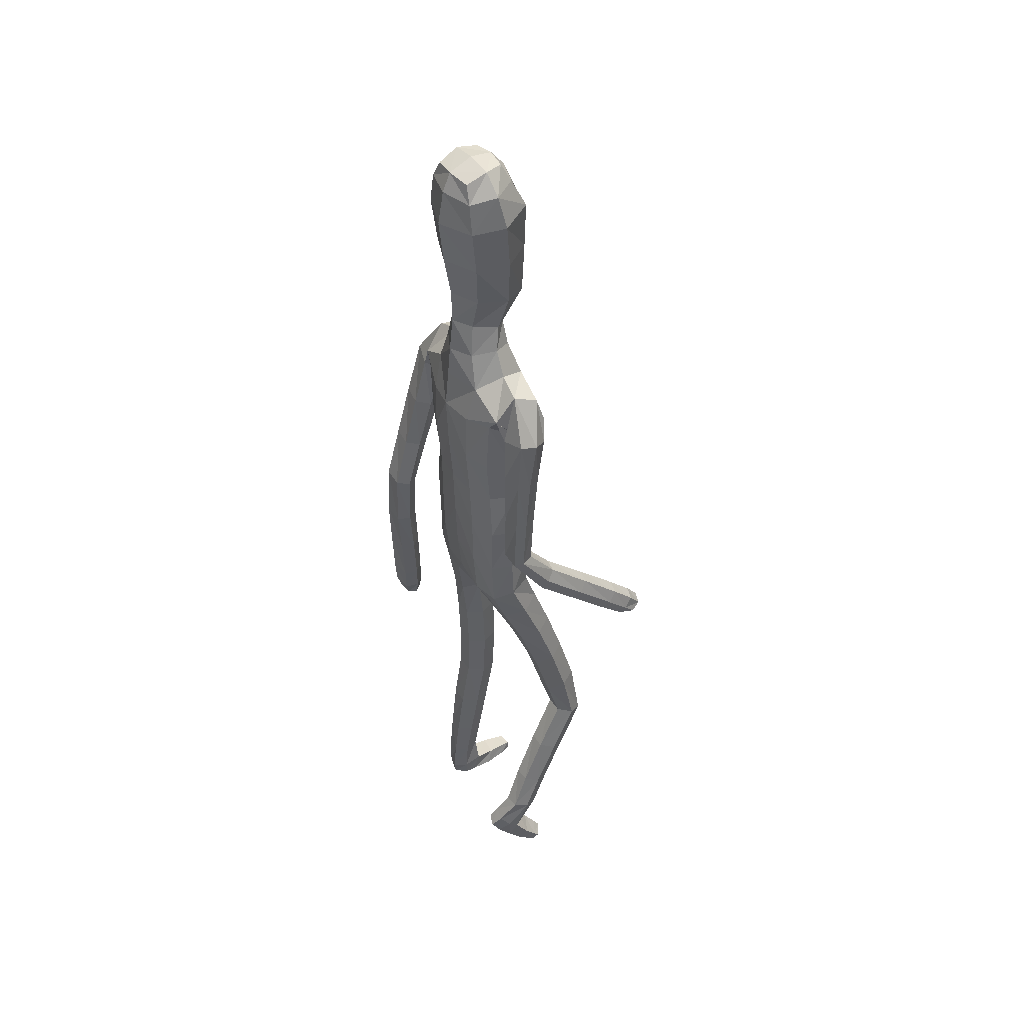
<metadata>
{"format":"obj","ext":"obj","renderer":"f3d","projection":"perspective","resolution":1024,"background":"white","views":[{"elev":42.7,"azim":-121.5,"up":"+Y"}]}
</metadata>
<code>
o Group1
v -0.02196 3.163 -0.1839
v 0.2323 0.01404 -0.04967
v 0.1988 0.0163 -0.008321
v 0.1934 0.07266 -0.01492
v 0.2209 0.06964 -0.06104
v 0.275 0.01077 -0.03909
v 0.2483 0.01116 -0.009222
v 0.2699 0.07 -0.04971
v 0.23 0.04126 0.2287
v 0.2259 0.0461 0.1998
v 0.2158 0.007801 0.187
v 0.2292 0.008848 0.2294
v 0.2793 0.03927 0.2227
v 0.2827 0.04228 0.1965
v 0.2902 0.008115 0.2197
v 0.4567 1.091 -0.1484
v 0.4401 1.073 -0.1128
v 0.4005 1.086 -0.1523
v 0.4411 1.101 -0.1653
v 0.4547 1.148 -0.1504
v 0.4418 1.149 -0.1071
v 0.4493 1.146 -0.1794
v 0.2714 0.006599 0.1586
v 0.2818 0.07304 0.05199
v 0.2967 0.01031 0.06845
v 0.29 0.009655 0.004502
v 0.2881 0.07588 -0.001921
v 0.2871 0.05355 0.1362
v 0.2988 0.00851 0.1402
v 0.2825 0.1944 -0.002874
v 0.2595 0.1957 0.04712
v 0.2056 0.1886 0.04178
v 0.2016 0.07589 0.0552
v 0.2157 0.05642 0.1305
v 0.1861 0.1852 -0.01085
v 0.2013 0.01097 0.03334
v 0.2029 0.005642 0.1094
v 0.4104 1.088 -0.09392
v 0.3839 1.09 -0.1258
v 0.3997 1.145 -0.09287
v 0.3674 1.146 -0.1263
v 0.05401 3.336 -0.1302
v 0.08361 3.277 -0.14
v 0.06585 3.364 -0.05962
v 0.1256 3.299 -0.05741
v 0.1116 1.438 0.08292
v 0.1397 1.279 0.09633
v 0.2115 1.282 0.1005
v 0.2052 1.445 0.08026
v 0.2092 1.568 0.06284
v 0.1156 1.552 0.09924
v 0.1017 1.418 -0.001367
v 0.1182 1.277 0.02437
v 0.1128 1.433 -0.07113
v 0.1125 1.556 -0.1093
v 0.2057 1.554 -0.08714
v 0.2053 1.429 -0.0632
v 0.1477 1.264 -0.03453
v 0.3874 1.135 -0.1695
v 0.2685 0.005587 0.02477
v 0.2931 0.008034 0.1851
v 0.1212 2.51 -0.1142
v 0.08169 2.628 -0.1031
v 0.04976 3.358 0.008708
v 0.07626 3.301 0.03417
v 0.1614 2.373 0.09653
v 0.2296 2.361 0.05525
v 0.2851 2.381 0.03275
v 0.2838 2.42 0.06538
v 0.1264 2.209 0.1018
v 0.2174 2.198 0.06465
v 0.1306 2.525 0.06668
v 0.2702 2.499 0.04482
v 0.3191 2.329 0.01923
v 0.3573 2.369 -0.02695
v 0.253 2.531 -0.03473
v 0.1652 2.561 -0.02536
v 0.3447 2.389 -0.07923
v 0.3564 2.188 -0.08986
v 0.3488 2.204 -0.1326
v 0.2646 2.371 -0.1036
v 0.2419 2.44 -0.1018
v 0.2735 2.2 -0.1456
v 0.3543 2.014 -0.1829
v 0.2836 2.01 -0.1886
v 0.246 2.185 -0.09555
v 0.2294 2.349 -0.05076
v 0.2599 1.997 -0.143
v 0.289 1.821 -0.2335
v 0.2674 1.809 -0.1906
v 0.2853 1.987 -0.1006
v 0.2722 2.172 -0.04477
v 0.2944 1.799 -0.1528
v 0.2902 1.612 -0.1845
v 0.3181 1.62 -0.147
v 0.342 1.801 -0.1568
v 0.335 1.989 -0.1023
v 0.3646 1.627 -0.1533
v 0.3503 1.429 -0.1234
v 0.396 1.435 -0.1329
v 0.3847 1.625 -0.1963
v 0.3626 1.813 -0.1988
v 0.4141 1.433 -0.1767
v 0.4263 1.254 -0.1148
v 0.4413 1.251 -0.1593
v 0.4092 1.43 -0.2116
v 0.3802 1.622 -0.2324
v 0.4362 1.249 -0.1924
v 0.3646 1.236 -0.1813
v 0.3379 1.418 -0.2037
v 0.3504 1.24 -0.1362
v 0.3203 1.42 -0.1588
v 0.3816 1.249 -0.1026
v 0.3103 1.61 -0.2293
v 0.3583 1.825 -0.2333
v 0.3592 2.002 -0.1453
v 0.3278 2.173 -0.04283
v 0.2694 2.318 0.0116
v 0.2802 2.38 -0.03927
v 0.2354 2.353 -0.03263
v 0.2066 2.398 -0.1114
v 0.2301 2.196 -0.02723
v 0.1908 2.202 -0.1133
v 0.2224 2.039 -0.01758
v 0.1841 2.037 -0.09739
v 0.2045 2.039 0.0681
v 0.206 1.868 0.06722
v 0.2312 1.869 -0.01641
v 0.1126 2.042 0.09828
v 0.1121 1.869 0.1021
v 0.1189 1.696 0.1049
v 0.2106 1.704 0.06057
v 0.2334 1.706 -0.02174
v 0.2385 1.566 -0.0144
v 0.1997 1.7 -0.0923
v 0.2441 1.436 0.009197
v 0.2479 1.276 0.03623
v 0.2179 1.265 -0.02977
v 0.2538 1.095 0.0562
v 0.2321 1.089 -0.009359
v 0.2198 1.099 0.1159
v 0.2286 0.9056 0.1242
v 0.2611 0.9062 0.06604
v 0.1543 1.097 0.1124
v 0.1651 0.9029 0.1225
v 0.1308 1.092 0.04934
v 0.1416 0.9006 0.06165
v 0.1652 1.088 -0.00747
v 0.1758 0.9013 0.00402
v 0.2401 0.9044 0.001725
v 0.2472 0.7217 0.002041
v 0.185 0.7186 0.003871
v 0.2688 0.7133 0.06372
v 0.274 0.5208 0.03476
v 0.2527 0.5283 -0.02472
v 0.2377 0.7032 0.1208
v 0.2446 0.512 0.09107
v 0.1755 0.7005 0.1195
v 0.1847 0.5101 0.08936
v 0.1525 0.7082 0.06072
v 0.1629 0.5173 0.03188
v 0.1931 0.5268 -0.02416
v 0.2012 0.3392 -0.04549
v 0.1748 0.3307 0.006661
v 0.2565 0.3406 -0.04305
v 0.2626 0.1921 -0.05204
v 0.2113 0.1883 -0.05795
v 0.2773 0.3346 0.01167
v 0.2511 0.3263 0.06481
v 0.1957 0.3232 0.06139
v 0.1118 1.703 -0.1249
v 0.108 1.869 -0.1305
v 0.1992 1.866 -0.09674
v 0.1019 2.04 -0.1348
v 0.1061 2.215 -0.1496
v 0.1078 2.383 -0.1462
v 0.08995 2.636 0.03711
v 0.1215 2.645 -0.0255
v 0.1064 2.731 -0.01065
v 0.0733 2.724 0.02736
v 0.06443 2.738 -0.08848
v 0.08647 2.86 -0.09363
v 0.1309 2.854 0.003817
v 0.105 3.014 -0.1196
v 0.1049 3.172 -0.1415
v 0.1568 3.191 -0.03975
v 0.1484 3.024 -0.01408
v 0.1056 3.205 0.07706
v 0.09226 3.029 0.09094
v 0.09324 2.846 0.08964
v 0.2642 0.004472 0.08631
v 0.02639 3.027 0.113
v 0.01691 3.2 0.09916
v -0.02498 3.342 -0.1386
v -0.02414 3.278 -0.1655
v 0.000112 1.436 0.08561
v 0.00024 1.538 0.1071
v -0.000165 1.417 -0.0181
v -8.7e-05 1.565 -0.1179
v -0.000216 1.463 -0.07867
v 1.9e-05 2.624 -0.1431
v 1e-06 2.522 -0.1531
v -0.01154 3.302 0.07065
v -0.01663 3.362 0.02067
v -0.02147 3.374 -0.05666
v 0 2.215 0.1121
v 1e-06 2.378 0.1124
v 1e-06 2.519 0.08815
v -0 1.869 0.1127
v -0 2.045 0.1092
v 0.000161 1.69 0.1176
v 0 1.871 -0.1401
v 1e-06 1.707 -0.1337
v 0 2.042 -0.1456
v 0 2.223 -0.1593
v 1e-06 2.392 -0.1664
v 0.000159 2.64 0.05617
v -0.007101 2.862 -0.1362
v -0.00042 2.742 -0.1306
v -0.01491 3.01 -0.1647
v -0.02073 3.163 -0.184
v 0.002031 3.029 0.1482
v -0.005527 3.2 0.1174
v 0.005541 2.846 0.1267
v 0.000967 2.72 0.04702
v -0.1703 0.1683 -0.1052
v -0.146 0.1527 -0.06054
v -0.1693 0.1948 -0.03258
v -0.1875 0.2142 -0.07912
v -0.2063 0.148 -0.1165
v -0.1865 0.136 -0.08391
v -0.2317 0.1955 -0.08844
v -0.2145 0.002888 0.1145
v -0.2096 0.02671 0.09755
v -0.181 0.01166 0.07124
v -0.1985 -0.01972 0.09757
v -0.2558 -0.008223 0.08913
v -0.2569 0.01038 0.07022
v -0.2501 -0.03076 0.06551
v -0.3268 1.272 0.4785
v -0.3096 1.285 0.5162
v -0.2704 1.272 0.4759
v -0.3119 1.27 0.4586
v -0.3316 1.312 0.4384
v -0.3207 1.343 0.469
v -0.3248 1.292 0.4178
v -0.2254 0.01427 0.02738
v -0.2527 0.1284 -0.01858
v -0.238 0.07 -0.04686
v -0.2239 0.1141 -0.09145
v -0.2548 0.1646 -0.05707
v -0.2586 0.05724 0.03035
v -0.248 0.0202 0.003947
v -0.2834 0.2778 0.0124
v -0.2618 0.2631 0.06081
v -0.2084 0.2581 0.05541
v -0.1853 0.1504 0.01816
v -0.1969 0.08294 0.05653
v -0.1874 0.2721 0.005125
v -0.1508 0.1205 -0.03392
v -0.1591 0.0656 0.01834
v -0.2829 1.312 0.5181
v -0.2555 1.295 0.492
v -0.2791 1.355 0.4801
v -0.2457 1.337 0.4532
v -0.102 3.331 -0.1213
v -0.1284 3.27 -0.1279
v -0.1077 3.358 -0.04975
v -0.1622 3.289 -0.04105
v -0.1109 1.457 0.0909
v -0.1403 1.307 0.1408
v -0.212 1.312 0.145
v -0.2045 1.466 0.08852
v -0.2078 1.579 0.04667
v -0.1142 1.567 0.08609
v -0.1023 1.42 0.01298
v -0.1198 1.289 0.07095
v -0.1141 1.42 -0.05816
v -0.1131 1.538 -0.1181
v -0.2062 1.537 -0.09719
v -0.2066 1.418 -0.04757
v -0.1502 1.263 0.01681
v -0.2625 1.297 0.4298
v -0.2058 0.1038 -0.07018
v -0.2483 -0.008523 0.0389
v -0.1212 2.51 -0.1142
v -0.08169 2.628 -0.1031
v -0.08361 3.354 0.01629
v -0.103 3.295 0.04436
v -0.1614 2.373 0.09653
v -0.2298 2.362 0.0551
v -0.2851 2.384 0.03378
v -0.284 2.422 0.06574
v -0.1264 2.209 0.1018
v -0.2174 2.198 0.06465
v -0.1306 2.525 0.06668
v -0.2703 2.5 0.04436
v -0.3121 2.34 0.05065
v -0.3507 2.365 -0.00403
v -0.2531 2.53 -0.03566
v -0.1652 2.561 -0.02536
v -0.3373 2.372 -0.05923
v -0.3365 2.175 -0.02091
v -0.3282 2.18 -0.06593
v -0.2556 2.356 -0.07762
v -0.242 2.439 -0.1023
v -0.2523 2.178 -0.07578
v -0.3201 1.983 -0.06775
v -0.2492 1.983 -0.07063
v -0.226 2.178 -0.02301
v -0.2217 2.349 -0.02134
v -0.2266 1.984 -0.0228
v -0.2413 1.789 -0.06734
v -0.2208 1.789 -0.02234
v -0.253 1.982 0.0204
v -0.2534 2.176 0.02875
v -0.2486 1.787 0.01604
v -0.2228 1.645 0.09098
v -0.2532 1.673 0.1142
v -0.296 1.785 0.01044
v -0.3026 1.98 0.01691
v -0.2998 1.668 0.1077
v -0.2631 1.547 0.2625
v -0.3087 1.539 0.2538
v -0.3176 1.635 0.07838
v -0.3157 1.785 -0.03357
v -0.3245 1.506 0.2242
v -0.3177 1.416 0.3916
v -0.3304 1.382 0.3615
v -0.3179 1.481 0.2
v -0.3114 1.61 0.05324
v -0.3237 1.359 0.3381
v -0.2516 1.366 0.3513
v -0.246 1.486 0.2106
v -0.2399 1.401 0.3812
v -0.2308 1.52 0.241
v -0.2733 1.427 0.4013
v -0.2406 1.611 0.06052
v -0.3107 1.788 -0.06982
v -0.3258 1.98 -0.02841
v -0.309 2.173 0.02913
v -0.2618 2.331 0.0465
v -0.28 2.381 -0.03796
v -0.2355 2.354 -0.03274
v -0.2066 2.398 -0.1114
v -0.2301 2.196 -0.02724
v -0.1908 2.202 -0.1133
v -0.2224 2.039 -0.01758
v -0.1841 2.037 -0.09739
v -0.2045 2.039 0.0681
v -0.2059 1.868 0.06437
v -0.2311 1.869 -0.01852
v -0.1126 2.042 0.09828
v -0.1121 1.869 0.1021
v -0.1183 1.699 0.09651
v -0.21 1.705 0.04963
v -0.2331 1.703 -0.03239
v -0.238 1.563 -0.02856
v -0.1996 1.695 -0.1014
v -0.2444 1.441 0.02182
v -0.2493 1.292 0.08427
v -0.2203 1.266 0.02205
v -0.2566 1.12 0.1445
v -0.2359 1.099 0.08171
v -0.2218 1.136 0.2015
v -0.2324 0.9494 0.255
v -0.2656 0.9381 0.1976
v -0.1564 1.133 0.1978
v -0.1689 0.946 0.2527
v -0.1337 1.114 0.1371
v -0.1462 0.9303 0.1924
v -0.169 1.098 0.08309
v -0.1811 0.9185 0.1365
v -0.2454 0.9218 0.1346
v -0.2521 0.7781 0.1789
v -0.1899 0.775 0.1811
v -0.2748 0.7519 0.2346
v -0.278 0.5775 0.1481
v -0.2555 0.6028 0.09425
v -0.2449 0.7248 0.2865
v -0.2497 0.5519 0.1997
v -0.1826 0.7228 0.2858
v -0.1897 0.5507 0.1988
v -0.1585 0.7481 0.2327
v -0.1668 0.5751 0.1467
v -0.1959 0.6012 0.09563
v -0.2021 0.4292 0.01789
v -0.1767 0.4051 0.0655
v -0.2575 0.4296 0.0194
v -0.2626 0.2909 -0.03427
v -0.2114 0.2897 -0.03916
v -0.2793 0.4072 0.06921
v -0.2541 0.383 0.1178
v -0.1986 0.3813 0.1149
v -0.1118 1.698 -0.131
v -0.108 1.869 -0.1305
v -0.1992 1.866 -0.098
v -0.1019 2.04 -0.1348
v -0.1061 2.215 -0.1496
v -0.1078 2.383 -0.1462
v -0.08986 2.636 0.03715
v -0.1214 2.645 -0.02539
v -0.1052 2.73 -0.00896
v -0.07168 2.724 0.02841
v -0.06445 2.738 -0.08773
v -0.09592 2.854 -0.0844
v -0.1301 2.846 0.0164
v -0.129 3.006 -0.1063
v -0.1423 3.164 -0.1274
v -0.1836 3.179 -0.0204
v -0.1607 3.013 0.003492
v -0.1206 3.197 0.08991
v -0.09357 3.022 0.1014
v -0.08434 2.84 0.09798
v -0.2091 0.06312 -0.02388
v -0.02584 3.026 0.1159
v -0.02978 3.198 0.1018
v 0.001442 3.016 0.1312
f 2 3 4
f 2 6 3
f 2 5 6
f 9 10 11
f 9 13 14
f 9 12 15
f 16 17 19
f 16 20 17
f 16 19 22
f 12 11 23
f 24 25 27
f 24 28 29
f 24 27 30
f 24 31 32
f 24 33 28
f 33 32 4
f 33 4 3
f 33 36 34
f 38 39 17
f 38 40 41
f 38 17 40
f 42 43 194
f 42 44 43
f 46 47 48
f 46 49 50
f 46 52 47
f 46 51 196
f 46 196 198
f 54 55 57
f 54 200 199
f 54 52 200
f 54 58 53
f 19 18 22
f 7 60 3
f 7 6 60
f 61 14 13
f 61 29 14
f 61 15 23
f 62 202 201
f 39 41 18
f 64 204 65
f 64 44 204
f 64 65 45
f 66 67 68
f 66 70 67
f 66 207 206
f 66 72 208
f 66 69 72
f 73 69 74
f 73 76 72
f 73 75 76
f 78 75 79
f 78 81 76
f 78 80 83
f 83 80 85
f 83 86 81
f 83 85 88
f 88 85 90
f 88 91 86
f 88 90 93
f 93 90 95
f 93 96 91
f 93 95 98
f 98 95 100
f 98 101 102
f 98 100 103
f 103 100 105
f 103 106 107
f 103 105 106
f 108 105 20
f 108 109 106
f 108 22 59
f 109 111 112
f 109 59 111
f 111 113 112
f 111 41 40
f 113 104 99
f 113 40 21
f 112 94 114
f 112 99 94
f 114 107 110
f 114 89 115
f 114 94 89
f 115 102 101
f 115 84 102
f 115 89 84
f 116 97 102
f 116 79 117
f 116 84 80
f 117 92 97
f 117 74 92
f 117 79 75
f 118 87 92
f 118 68 87
f 118 74 68
f 119 82 87
f 119 120 82
f 119 68 67
f 120 122 121
f 120 67 71
f 122 124 123
f 122 71 126
f 126 127 124
f 126 129 127
f 126 71 129
f 129 210 130
f 129 70 210
f 209 211 130
f 211 197 131
f 131 132 130
f 131 51 132
f 132 133 127
f 132 50 133
f 134 56 133
f 134 136 56
f 134 50 49
f 136 137 57
f 136 49 48
f 137 139 138
f 137 48 139
f 141 142 143
f 141 144 142
f 141 48 47
f 144 146 145
f 144 47 53
f 146 148 149
f 146 53 148
f 148 140 150
f 148 58 140
f 150 151 152
f 150 143 153
f 150 140 143
f 153 154 155
f 153 156 154
f 153 143 156
f 156 158 157
f 156 142 145
f 158 160 161
f 158 145 147
f 160 152 161
f 160 147 149
f 162 163 164
f 162 155 165
f 162 152 155
f 165 166 167
f 165 168 166
f 165 155 168
f 168 169 30
f 168 154 169
f 169 170 32
f 169 157 170
f 170 164 35
f 170 159 161
f 166 8 167
f 166 30 8
f 167 35 164
f 167 5 35
f 138 58 54
f 135 171 172
f 135 56 171
f 135 173 128
f 171 213 212
f 171 55 213
f 212 214 172
f 214 215 174
f 215 216 175
f 175 123 125
f 175 176 121
f 174 125 173
f 173 125 128
f 104 21 20
f 72 177 217
f 72 77 178
f 178 179 177
f 178 63 179
f 178 77 62
f 181 182 183
f 181 219 218
f 181 63 219
f 218 220 182
f 220 1 184
f 1 195 185
f 185 186 184
f 185 43 45
f 186 188 189
f 186 45 188
f 188 193 192
f 188 65 193
f 222 418 192
f 224 225 180
f 225 217 177
f 190 183 187
f 190 180 179
f 187 183 184
f 205 44 194
f 216 202 62
f 62 82 176
f 62 77 82
f 60 191 37
f 60 26 191
f 191 23 11
f 191 25 23
f 37 11 10
f 34 10 14
f 26 6 8
f 193 223 222
f 418 224 190
f 226 229 228
f 226 227 230
f 226 230 229
f 233 236 235
f 233 234 238
f 233 237 239
f 240 243 241
f 240 241 244
f 240 244 246
f 236 239 247
f 248 251 249
f 248 249 253
f 248 255 254
f 248 257 256
f 248 252 257
f 257 228 259
f 257 260 227
f 257 258 260
f 262 241 263
f 262 263 265
f 262 264 241
f 266 194 267
f 266 267 268
f 270 273 272
f 270 275 274
f 270 271 276
f 270 196 275
f 270 276 198
f 278 281 279
f 278 279 199
f 278 200 276
f 278 276 277
f 243 246 242
f 231 227 284
f 231 284 230
f 285 239 237
f 285 238 253
f 285 253 247
f 286 287 201
f 263 242 265
f 288 289 204
f 288 204 268
f 288 268 269
f 290 293 292
f 290 291 294
f 290 294 206
f 290 207 208
f 290 296 293
f 297 299 298
f 297 296 300
f 297 300 299
f 302 304 303
f 302 300 305
f 302 305 307
f 307 309 304
f 307 305 310
f 307 310 312
f 312 314 309
f 312 310 315
f 312 315 317
f 317 319 314
f 317 315 320
f 317 320 322
f 322 324 319
f 322 320 326
f 322 325 327
f 327 329 324
f 327 325 331
f 327 330 329
f 332 246 244
f 332 330 333
f 332 333 283
f 333 334 336
f 333 335 283
f 335 336 337
f 335 337 264
f 337 323 328
f 337 328 245
f 336 334 338
f 336 318 323
f 338 334 331
f 338 331 339
f 338 313 318
f 339 331 325
f 339 326 308
f 339 308 313
f 340 326 321
f 340 321 341
f 340 303 304
f 341 321 316
f 341 316 298
f 341 298 299
f 342 316 311
f 342 311 343
f 342 292 293
f 343 311 306
f 343 306 344
f 343 344 291
f 344 345 346
f 344 346 291
f 346 347 348
f 346 348 350
f 350 348 352
f 350 351 353
f 350 353 295
f 353 354 210
f 353 210 294
f 209 354 211
f 211 355 197
f 355 354 356
f 355 356 275
f 356 351 357
f 356 357 358
f 358 357 280
f 358 280 360
f 358 360 273
f 360 281 361
f 360 361 272
f 361 362 363
f 361 363 272
f 365 363 366
f 365 366 368
f 365 368 271
f 368 369 370
f 368 370 277
f 370 371 373
f 370 372 277
f 372 373 374
f 372 364 282
f 374 373 376
f 374 375 377
f 374 367 364
f 377 375 379
f 377 378 380
f 377 380 367
f 380 381 382
f 380 382 369
f 382 383 385
f 382 384 371
f 384 385 386
f 384 376 373
f 386 385 388
f 386 387 389
f 386 379 376
f 389 387 390
f 389 390 392
f 389 392 379
f 392 254 393
f 392 393 378
f 393 255 256
f 393 394 381
f 394 256 259
f 394 388 385
f 390 391 229
f 390 232 254
f 391 387 388
f 391 259 228
f 362 281 278
f 359 397 396
f 359 395 280
f 359 357 352
f 395 396 212
f 395 213 279
f 212 396 214
f 214 398 215
f 215 399 216
f 399 398 349
f 399 347 345
f 398 396 397
f 397 352 348
f 328 329 244
f 296 208 217
f 296 401 402
f 402 401 404
f 402 403 287
f 402 287 286
f 405 403 407
f 405 406 219
f 405 219 287
f 218 406 220
f 220 408 221
f 221 409 195
f 409 408 410
f 409 410 269
f 410 411 413
f 410 412 269
f 412 413 416
f 412 417 289
f 222 416 418
f 224 414 404
f 225 404 401
f 414 413 411
f 414 407 403
f 411 408 407
f 205 194 268
f 216 400 286
f 286 400 306
f 286 306 301
f 284 260 261
f 284 415 250
f 415 261 235
f 415 247 249
f 261 258 234
f 258 252 238
f 250 251 232
f 417 416 222
f 224 418 414
f 5 2 4
f 6 7 3
f 5 8 6
f 12 9 11
f 10 9 14
f 13 9 15
f 17 18 19
f 20 21 17
f 20 16 22
f 15 12 23
f 25 26 27
f 25 24 29
f 31 24 30
f 33 24 32
f 33 34 28
f 32 35 4
f 36 33 3
f 36 37 34
f 39 18 17
f 39 38 41
f 17 21 40
f 43 195 194
f 44 45 43
f 49 46 48
f 51 46 50
f 52 53 47
f 51 197 196
f 52 46 198
f 55 56 57
f 55 54 199
f 52 198 200
f 52 54 53
f 18 59 22
f 60 36 3
f 6 26 60
f 15 61 13
f 29 28 14
f 29 61 23
f 63 62 201
f 41 59 18
f 204 203 65
f 44 205 204
f 44 64 45
f 69 66 68
f 70 71 67
f 70 66 206
f 207 66 208
f 69 73 72
f 75 73 74
f 76 77 72
f 75 78 76
f 80 78 79
f 81 82 76
f 81 78 83
f 80 84 85
f 86 87 81
f 86 83 88
f 85 89 90
f 91 92 86
f 91 88 93
f 90 94 95
f 96 97 91
f 96 93 98
f 95 99 100
f 96 98 102
f 101 98 103
f 100 104 105
f 101 103 107
f 105 108 106
f 22 108 20
f 109 110 106
f 109 108 59
f 110 109 112
f 59 41 111
f 113 99 112
f 113 111 40
f 104 100 99
f 104 113 21
f 110 112 114
f 99 95 94
f 107 106 110
f 107 114 115
f 94 90 89
f 107 115 101
f 84 116 102
f 89 85 84
f 97 96 102
f 97 116 117
f 79 116 80
f 92 91 97
f 74 118 92
f 74 117 75
f 87 86 92
f 68 119 87
f 74 69 68
f 82 81 87
f 120 121 82
f 120 119 67
f 122 123 121
f 122 120 71
f 124 125 123
f 124 122 126
f 127 128 124
f 129 130 127
f 71 70 129
f 210 209 130
f 70 206 210
f 211 131 130
f 197 51 131
f 132 127 130
f 51 50 132
f 133 128 127
f 50 134 133
f 56 135 133
f 136 57 56
f 136 134 49
f 137 138 57
f 137 136 48
f 139 140 138
f 48 141 139
f 139 141 143
f 144 145 142
f 144 141 47
f 146 147 145
f 146 144 53
f 147 146 149
f 53 58 148
f 149 148 150
f 58 138 140
f 149 150 152
f 151 150 153
f 140 139 143
f 151 153 155
f 156 157 154
f 143 142 156
f 158 159 157
f 158 156 145
f 159 158 161
f 160 158 147
f 152 162 161
f 152 160 149
f 161 162 164
f 163 162 165
f 152 151 155
f 163 165 167
f 168 30 166
f 155 154 168
f 169 31 30
f 154 157 169
f 31 169 32
f 157 159 170
f 32 170 35
f 164 170 161
f 8 5 167
f 30 27 8
f 163 167 164
f 5 4 35
f 57 138 54
f 173 135 172
f 56 55 171
f 133 135 128
f 172 171 212
f 55 199 213
f 214 174 172
f 215 175 174
f 216 176 175
f 174 175 125
f 123 175 121
f 172 174 173
f 125 124 128
f 105 104 20
f 208 72 217
f 177 72 178
f 179 180 177
f 63 181 179
f 63 178 62
f 179 181 183
f 182 181 218
f 63 201 219
f 220 184 182
f 1 185 184
f 195 43 185
f 186 187 184
f 186 185 45
f 187 186 189
f 45 65 188
f 189 188 192
f 65 203 223
f 193 65 223
f 190 224 180
f 180 225 177
f 189 190 187
f 183 190 179
f 183 182 184
f 44 42 194
f 176 216 62
f 82 121 176
f 77 76 82
f 36 60 37
f 26 25 191
f 37 191 11
f 25 29 23
f 34 37 10
f 28 34 14
f 27 26 8
f 192 193 222
f 192 418 190
f 189 192 190
f 227 226 228
f 227 231 230
f 230 232 229
f 234 233 235
f 237 233 238
f 236 233 239
f 243 242 241
f 241 245 244
f 243 240 246
f 235 236 247
f 251 250 249
f 252 248 253
f 251 248 254
f 255 248 256
f 252 258 257
f 256 257 259
f 228 257 227
f 258 261 260
f 241 242 263
f 264 262 265
f 264 245 241
f 194 195 267
f 267 269 268
f 271 270 272
f 273 270 274
f 271 277 276
f 196 197 275
f 196 270 198
f 281 280 279
f 200 278 199
f 200 198 276
f 282 278 277
f 246 283 242
f 227 260 284
f 284 250 230
f 238 285 237
f 238 252 253
f 239 285 247
f 202 286 201
f 242 283 265
f 289 203 204
f 204 205 268
f 289 288 269
f 291 290 292
f 291 295 294
f 207 290 206
f 296 290 208
f 296 297 293
f 293 297 298
f 296 301 300
f 300 302 299
f 299 302 303
f 300 306 305
f 304 302 307
f 309 308 304
f 305 311 310
f 309 307 312
f 314 313 309
f 310 316 315
f 314 312 317
f 319 318 314
f 315 321 320
f 319 317 322
f 324 323 319
f 325 322 326
f 324 322 327
f 329 328 324
f 330 327 331
f 330 332 329
f 329 332 244
f 330 334 333
f 246 332 283
f 335 333 336
f 335 265 283
f 336 323 337
f 265 335 264
f 323 324 328
f 264 337 245
f 318 336 338
f 318 319 323
f 334 330 331
f 313 338 339
f 313 314 318
f 326 339 325
f 326 340 308
f 308 309 313
f 326 320 321
f 303 340 341
f 308 340 304
f 321 315 316
f 316 342 298
f 303 341 299
f 316 310 311
f 292 342 343
f 298 342 293
f 311 305 306
f 306 345 344
f 292 343 291
f 345 347 346
f 346 295 291
f 347 349 348
f 295 346 350
f 351 350 352
f 351 354 353
f 353 294 295
f 354 209 210
f 210 206 294
f 354 355 211
f 355 275 197
f 354 351 356
f 356 274 275
f 351 352 357
f 274 356 358
f 357 359 280
f 280 281 360
f 274 358 273
f 281 362 361
f 273 360 272
f 362 364 363
f 363 365 272
f 363 367 366
f 366 369 368
f 272 365 271
f 369 371 370
f 271 368 277
f 372 370 373
f 372 282 277
f 364 372 374
f 364 362 282
f 375 374 376
f 367 374 377
f 367 363 364
f 378 377 379
f 378 381 380
f 380 366 367
f 381 383 382
f 366 380 369
f 384 382 385
f 369 382 371
f 376 384 386
f 371 384 373
f 387 386 388
f 379 386 389
f 379 375 376
f 387 391 390
f 390 254 392
f 392 378 379
f 254 255 393
f 393 381 378
f 394 393 256
f 394 383 381
f 388 394 259
f 383 394 385
f 232 390 229
f 232 251 254
f 259 391 388
f 229 391 228
f 282 362 278
f 395 359 396
f 395 279 280
f 397 359 352
f 213 395 212
f 213 199 279
f 396 398 214
f 398 399 215
f 399 400 216
f 347 399 349
f 400 399 345
f 349 398 397
f 349 397 348
f 245 328 244
f 401 296 217
f 301 296 402
f 403 402 404
f 403 405 287
f 301 402 286
f 406 405 407
f 406 218 219
f 219 201 287
f 406 408 220
f 408 409 221
f 409 267 195
f 408 411 410
f 267 409 269
f 412 410 413
f 412 289 269
f 417 412 416
f 417 223 289
f 223 203 289
f 225 224 404
f 217 225 401
f 407 414 411
f 404 414 403
f 408 406 407
f 194 266 268
f 202 216 286
f 400 345 306
f 306 300 301
f 415 284 261
f 415 249 250
f 247 415 235
f 247 253 249
f 235 261 234
f 234 258 238
f 230 250 232
f 223 417 222
f 418 416 414
f 416 413 414

</code>
